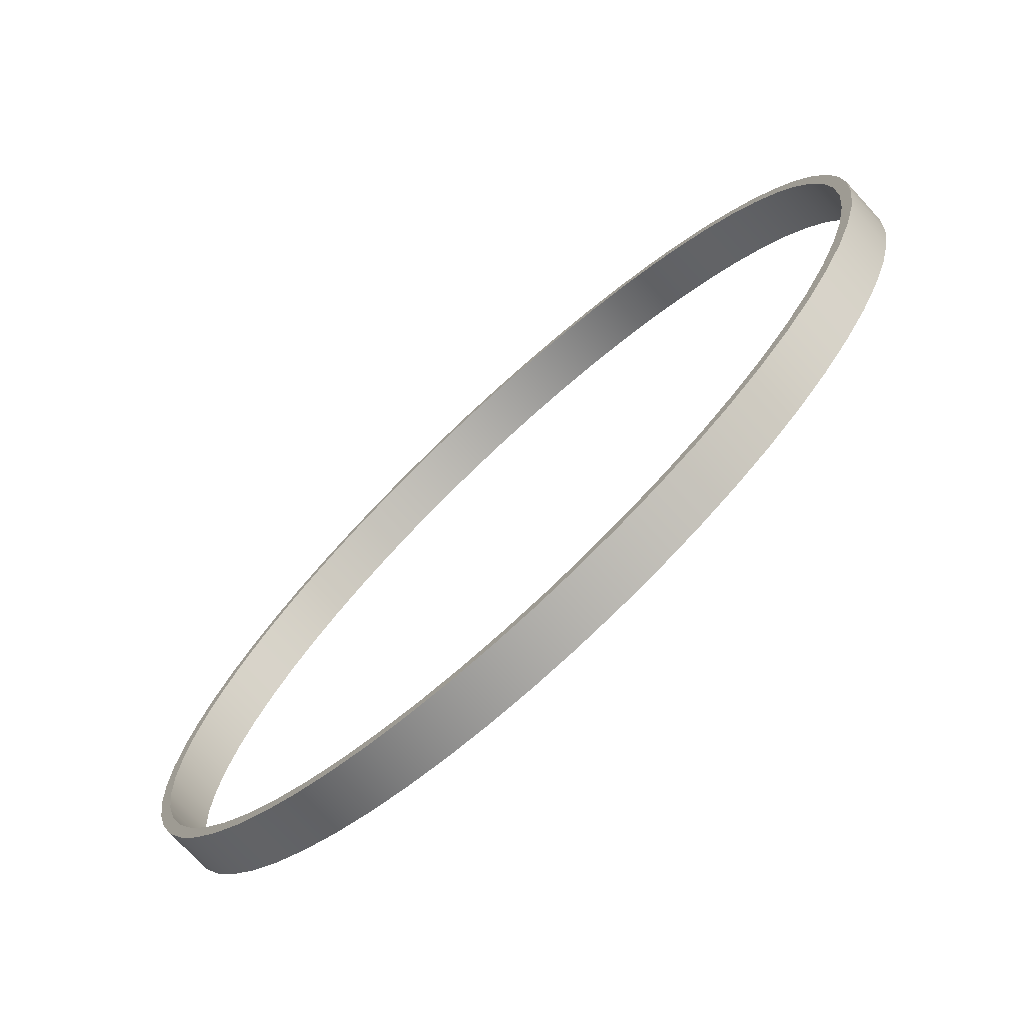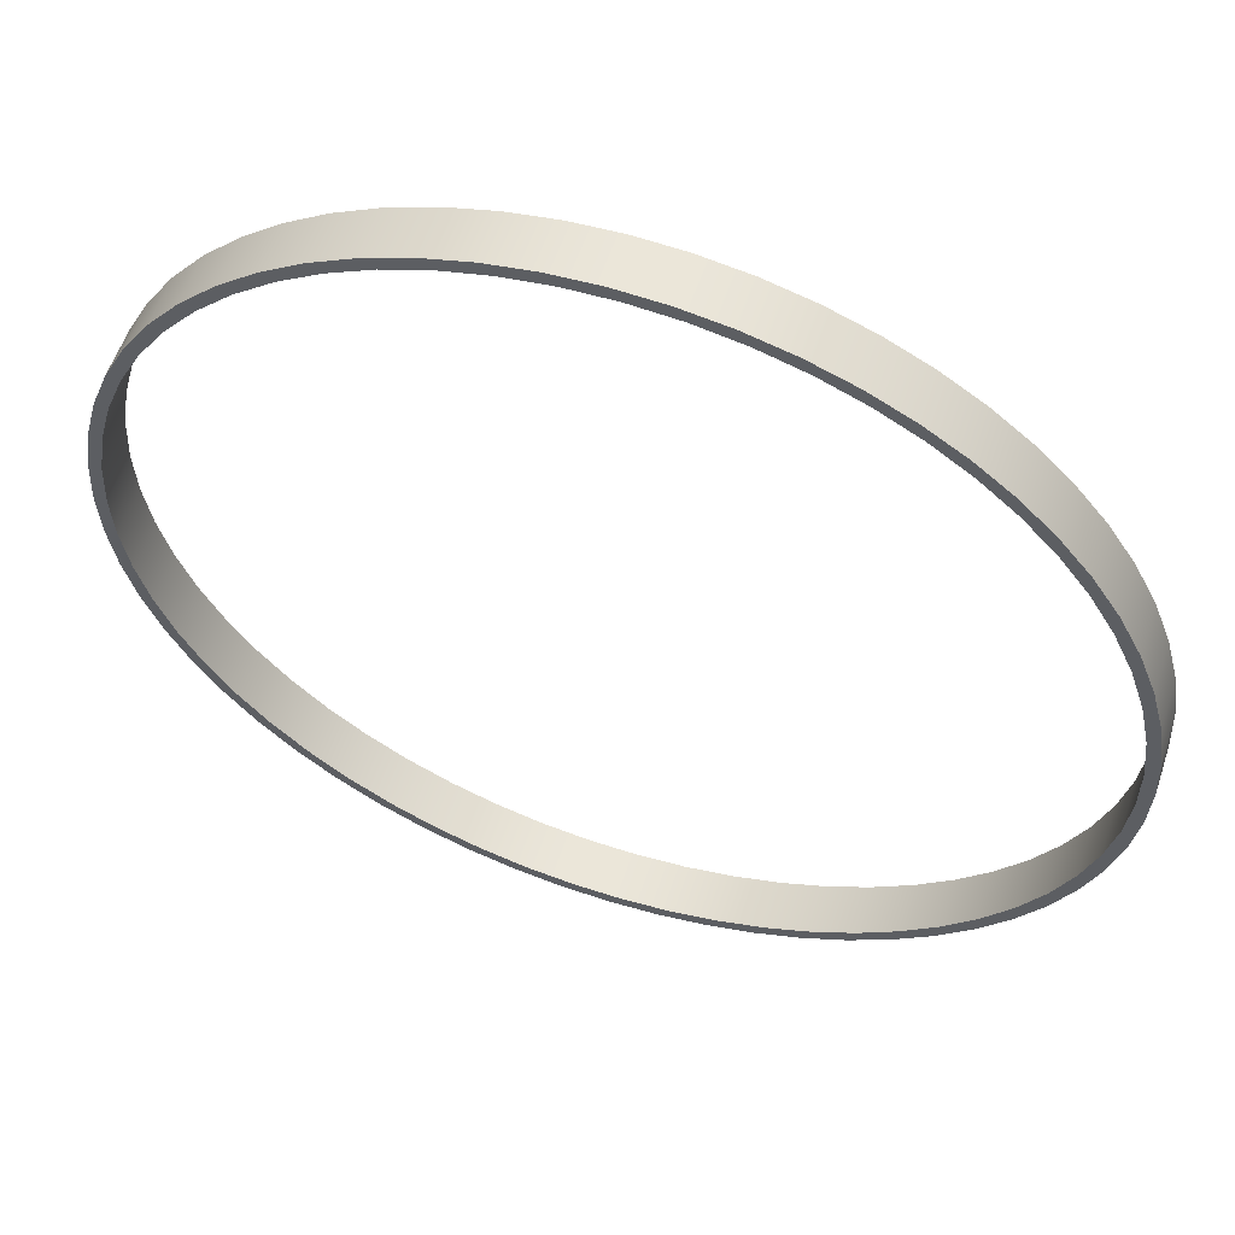
<metadata>
{"format":"obj","ext":"obj","renderer":"f3d","projection":"perspective","resolution":1024,"background":"white","views":[{"elev":-73.9,"azim":42.6,"up":"+Y"},{"elev":57.1,"azim":18.3,"up":"+Y"}]}
</metadata>
<code>
v -43.08 -24.08 -1.27
v -42.95 -26.51 -1.27
v -42.57 -28.91 -1.27
v -41.93 -31.26 -1.27
v -41.04 -33.52 -1.27
v -39.92 -35.68 -1.27
v -38.57 -37.71 -1.27
v -37.02 -39.58 -1.27
v -35.28 -41.28 -1.27
v -33.36 -42.78 -1.27
v -31.3 -44.07 -1.27
v -29.11 -45.14 -1.27
v -26.82 -45.96 -1.27
v -24.46 -46.54 -1.27
v -22.05 -46.86 -1.27
v -19.61 -46.93 -1.27
v -17.19 -46.74 -1.27
v -14.8 -46.28 -1.27
v -12.47 -45.58 -1.27
v -10.23 -44.64 -1.27
v -8.097 -43.46 -1.27
v -6.106 -42.06 -1.27
v -4.274 -40.46 -1.27
v -2.624 -38.67 -1.27
v -1.173 -36.71 -1.27
v 0.06273 -34.62 -1.27
v 1.068 -32.4 -1.27
v 1.832 -30.09 -1.27
v 2.347 -27.71 -1.27
v 2.605 -25.29 -1.27
v 2.605 -22.86 -1.27
v 2.347 -20.44 -1.27
v 1.832 -18.06 -1.27
v 1.068 -15.75 -1.27
v 0.06273 -13.54 -1.27
v -1.173 -11.44 -1.27
v -2.624 -9.488 -1.27
v -4.274 -7.7 -1.27
v -6.106 -6.097 -1.27
v -8.097 -4.699 -1.27
v -10.23 -3.519 -1.27
v -12.47 -2.573 -1.27
v -14.8 -1.871 -1.27
v -17.19 -1.42 -1.27
v -19.61 -1.226 -1.27
v -22.05 -1.291 -1.27
v -24.46 -1.614 -1.27
v -26.82 -2.191 -1.27
v -29.11 -3.017 -1.27
v -31.3 -4.081 -1.27
v -33.36 -5.371 -1.27
v -35.28 -6.874 -1.27
v -37.02 -8.572 -1.27
v -38.57 -10.44 -1.27
v -39.92 -12.47 -1.27
v -41.04 -14.63 -1.27
v -41.93 -16.9 -1.27
v -42.57 -19.25 -1.27
v -42.95 -21.65 -1.27
v -43.72 -24.08 -1.27
v -43.59 -21.62 -1.27
v -43.2 -19.19 -1.27
v -42.57 -16.82 -1.27
v -41.69 -14.52 -1.27
v -40.57 -12.33 -1.27
v -39.23 -10.27 -1.27
v -37.68 -8.357 -1.27
v -35.94 -6.618 -1.27
v -34.03 -5.07 -1.27
v -31.97 -3.731 -1.27
v -29.78 -2.614 -1.27
v -27.48 -1.733 -1.27
v -25.11 -1.096 -1.27
v -22.68 -0.7115 -1.27
v -20.22 -0.5828 -1.27
v -17.77 -0.7115 -1.27
v -15.34 -1.096 -1.27
v -12.96 -1.733 -1.27
v -10.67 -2.614 -1.27
v -8.475 -3.731 -1.27
v -6.412 -5.07 -1.27
v -4.501 -6.618 -1.27
v -2.762 -8.357 -1.27
v -1.214 -10.27 -1.27
v 0.1251 -12.33 -1.27
v 1.242 -14.52 -1.27
v 2.123 -16.82 -1.27
v 2.759 -19.19 -1.27
v 3.144 -21.62 -1.27
v 3.273 -24.08 -1.27
v 3.144 -26.53 -1.27
v 2.759 -28.96 -1.27
v 2.123 -31.34 -1.27
v 1.242 -33.63 -1.27
v 0.1251 -35.83 -1.27
v -1.214 -37.89 -1.27
v -2.762 -39.8 -1.27
v -4.501 -41.54 -1.27
v -6.412 -43.09 -1.27
v -8.475 -44.43 -1.27
v -10.67 -45.54 -1.27
v -12.96 -46.42 -1.27
v -15.34 -47.06 -1.27
v -17.77 -47.44 -1.27
v -20.22 -47.57 -1.27
v -22.68 -47.44 -1.27
v -25.11 -47.06 -1.27
v -27.48 -46.42 -1.27
v -29.78 -45.54 -1.27
v -31.97 -44.43 -1.27
v -34.03 -43.09 -1.27
v -35.94 -41.54 -1.27
v -37.68 -39.8 -1.27
v -39.23 -37.89 -1.27
v -40.57 -35.83 -1.27
v -41.69 -33.63 -1.27
v -42.57 -31.34 -1.27
v -43.2 -28.96 -1.27
v -43.59 -26.53 -1.27
v -43.08 -24.08 -1.27
v -42.95 -21.65 -1.27
v -42.57 -19.25 -1.27
v -41.93 -16.9 -1.27
v -41.04 -14.63 -1.27
v -39.92 -12.47 -1.27
v -38.57 -10.44 -1.27
v -37.02 -8.572 -1.27
v -35.28 -6.874 -1.27
v -33.36 -5.371 -1.27
v -31.3 -4.081 -1.27
v -29.11 -3.017 -1.27
v -26.82 -2.191 -1.27
v -24.46 -1.614 -1.27
v -22.05 -1.291 -1.27
v -19.61 -1.226 -1.27
v -17.19 -1.42 -1.27
v -14.8 -1.871 -1.27
v -12.47 -2.573 -1.27
v -10.23 -3.519 -1.27
v -8.097 -4.699 -1.27
v -6.106 -6.097 -1.27
v -4.274 -7.7 -1.27
v -2.624 -9.488 -1.27
v -1.173 -11.44 -1.27
v 0.06273 -13.54 -1.27
v 1.068 -15.75 -1.27
v 1.832 -18.06 -1.27
v 2.347 -20.44 -1.27
v 2.605 -22.86 -1.27
v 2.605 -25.29 -1.27
v 2.347 -27.71 -1.27
v 1.832 -30.09 -1.27
v 1.068 -32.4 -1.27
v 0.06273 -34.62 -1.27
v -1.173 -36.71 -1.27
v -2.624 -38.67 -1.27
v -4.274 -40.46 -1.27
v -6.106 -42.06 -1.27
v -8.097 -43.46 -1.27
v -10.23 -44.64 -1.27
v -12.47 -45.58 -1.27
v -14.8 -46.28 -1.27
v -17.19 -46.74 -1.27
v -19.61 -46.93 -1.27
v -22.05 -46.86 -1.27
v -24.46 -46.54 -1.27
v -26.82 -45.96 -1.27
v -29.11 -45.14 -1.27
v -31.3 -44.07 -1.27
v -33.36 -42.78 -1.27
v -35.28 -41.28 -1.27
v -37.02 -39.58 -1.27
v -38.57 -37.71 -1.27
v -39.92 -35.68 -1.27
v -41.04 -33.52 -1.27
v -41.93 -31.26 -1.27
v -42.57 -28.91 -1.27
v -42.95 -26.51 -1.27
v -43.08 -24.08 1.27
v -42.95 -26.51 1.27
v -42.57 -28.91 1.27
v -41.93 -31.26 1.27
v -41.04 -33.52 1.27
v -39.92 -35.68 1.27
v -38.57 -37.71 1.27
v -37.02 -39.58 1.27
v -35.28 -41.28 1.27
v -33.36 -42.78 1.27
v -31.3 -44.07 1.27
v -29.11 -45.14 1.27
v -26.82 -45.96 1.27
v -24.46 -46.54 1.27
v -22.05 -46.86 1.27
v -19.61 -46.93 1.27
v -17.19 -46.74 1.27
v -14.8 -46.28 1.27
v -12.47 -45.58 1.27
v -10.23 -44.64 1.27
v -8.097 -43.46 1.27
v -6.106 -42.06 1.27
v -4.274 -40.46 1.27
v -2.624 -38.67 1.27
v -1.173 -36.71 1.27
v 0.06273 -34.62 1.27
v 1.068 -32.4 1.27
v 1.832 -30.09 1.27
v 2.347 -27.71 1.27
v 2.605 -25.29 1.27
v 2.605 -22.86 1.27
v 2.347 -20.44 1.27
v 1.832 -18.06 1.27
v 1.068 -15.75 1.27
v 0.06273 -13.54 1.27
v -1.173 -11.44 1.27
v -2.624 -9.488 1.27
v -4.274 -7.7 1.27
v -6.106 -6.097 1.27
v -8.097 -4.699 1.27
v -10.23 -3.519 1.27
v -12.47 -2.573 1.27
v -14.8 -1.871 1.27
v -17.19 -1.42 1.27
v -19.61 -1.226 1.27
v -22.05 -1.291 1.27
v -24.46 -1.614 1.27
v -26.82 -2.191 1.27
v -29.11 -3.017 1.27
v -31.3 -4.081 1.27
v -33.36 -5.371 1.27
v -35.28 -6.874 1.27
v -37.02 -8.572 1.27
v -38.57 -10.44 1.27
v -39.92 -12.47 1.27
v -41.04 -14.63 1.27
v -41.93 -16.9 1.27
v -42.57 -19.25 1.27
v -42.95 -21.65 1.27
v -43.08 -24.08 1.27
v -43.08 -24.08 -1.27
v -43.72 -24.08 -1.27
v -43.59 -26.53 -1.27
v -43.2 -28.96 -1.27
v -42.57 -31.34 -1.27
v -41.69 -33.63 -1.27
v -40.57 -35.83 -1.27
v -39.23 -37.89 -1.27
v -37.68 -39.8 -1.27
v -35.94 -41.54 -1.27
v -34.03 -43.09 -1.27
v -31.97 -44.43 -1.27
v -29.78 -45.54 -1.27
v -27.48 -46.42 -1.27
v -25.11 -47.06 -1.27
v -22.68 -47.44 -1.27
v -20.22 -47.57 -1.27
v -17.77 -47.44 -1.27
v -15.34 -47.06 -1.27
v -12.96 -46.42 -1.27
v -10.67 -45.54 -1.27
v -8.475 -44.43 -1.27
v -6.412 -43.09 -1.27
v -4.501 -41.54 -1.27
v -2.762 -39.8 -1.27
v -1.214 -37.89 -1.27
v 0.1251 -35.83 -1.27
v 1.242 -33.63 -1.27
v 2.123 -31.34 -1.27
v 2.759 -28.96 -1.27
v 3.144 -26.53 -1.27
v 3.273 -24.08 -1.27
v 3.144 -21.62 -1.27
v 2.759 -19.19 -1.27
v 2.123 -16.82 -1.27
v 1.242 -14.52 -1.27
v 0.1251 -12.33 -1.27
v -1.214 -10.27 -1.27
v -2.762 -8.357 -1.27
v -4.501 -6.618 -1.27
v -6.412 -5.07 -1.27
v -8.475 -3.731 -1.27
v -10.67 -2.614 -1.27
v -12.96 -1.733 -1.27
v -15.34 -1.096 -1.27
v -17.77 -0.7115 -1.27
v -20.22 -0.5828 -1.27
v -22.68 -0.7115 -1.27
v -25.11 -1.096 -1.27
v -27.48 -1.733 -1.27
v -29.78 -2.614 -1.27
v -31.97 -3.731 -1.27
v -34.03 -5.07 -1.27
v -35.94 -6.618 -1.27
v -37.68 -8.357 -1.27
v -39.23 -10.27 -1.27
v -40.57 -12.33 -1.27
v -41.69 -14.52 -1.27
v -42.57 -16.82 -1.27
v -43.2 -19.19 -1.27
v -43.59 -21.62 -1.27
v -43.72 -24.08 1.27
v -43.59 -21.62 1.27
v -43.2 -19.19 1.27
v -42.57 -16.82 1.27
v -41.69 -14.52 1.27
v -40.57 -12.33 1.27
v -39.23 -10.27 1.27
v -37.68 -8.357 1.27
v -35.94 -6.618 1.27
v -34.03 -5.07 1.27
v -31.97 -3.731 1.27
v -29.78 -2.614 1.27
v -27.48 -1.733 1.27
v -25.11 -1.096 1.27
v -22.68 -0.7115 1.27
v -20.22 -0.5828 1.27
v -17.77 -0.7115 1.27
v -15.34 -1.096 1.27
v -12.96 -1.733 1.27
v -10.67 -2.614 1.27
v -8.475 -3.731 1.27
v -6.412 -5.07 1.27
v -4.501 -6.618 1.27
v -2.762 -8.357 1.27
v -1.214 -10.27 1.27
v 0.1251 -12.33 1.27
v 1.242 -14.52 1.27
v 2.123 -16.82 1.27
v 2.759 -19.19 1.27
v 3.144 -21.62 1.27
v 3.273 -24.08 1.27
v 3.144 -26.53 1.27
v 2.759 -28.96 1.27
v 2.123 -31.34 1.27
v 1.242 -33.63 1.27
v 0.1251 -35.83 1.27
v -1.214 -37.89 1.27
v -2.762 -39.8 1.27
v -4.501 -41.54 1.27
v -6.412 -43.09 1.27
v -8.475 -44.43 1.27
v -10.67 -45.54 1.27
v -12.96 -46.42 1.27
v -15.34 -47.06 1.27
v -17.77 -47.44 1.27
v -20.22 -47.57 1.27
v -22.68 -47.44 1.27
v -25.11 -47.06 1.27
v -27.48 -46.42 1.27
v -29.78 -45.54 1.27
v -31.97 -44.43 1.27
v -34.03 -43.09 1.27
v -35.94 -41.54 1.27
v -37.68 -39.8 1.27
v -39.23 -37.89 1.27
v -40.57 -35.83 1.27
v -41.69 -33.63 1.27
v -42.57 -31.34 1.27
v -43.2 -28.96 1.27
v -43.59 -26.53 1.27
v -43.72 -24.08 -1.27
v -43.72 -24.08 1.27
v -43.08 -24.08 1.27
v -42.95 -21.65 1.27
v -42.57 -19.25 1.27
v -41.93 -16.9 1.27
v -41.04 -14.63 1.27
v -39.92 -12.47 1.27
v -38.57 -10.44 1.27
v -37.02 -8.572 1.27
v -35.28 -6.874 1.27
v -33.36 -5.371 1.27
v -31.3 -4.081 1.27
v -29.11 -3.017 1.27
v -26.82 -2.191 1.27
v -24.46 -1.614 1.27
v -22.05 -1.291 1.27
v -19.61 -1.226 1.27
v -17.19 -1.42 1.27
v -14.8 -1.871 1.27
v -12.47 -2.573 1.27
v -10.23 -3.519 1.27
v -8.097 -4.699 1.27
v -6.106 -6.097 1.27
v -4.274 -7.7 1.27
v -2.624 -9.488 1.27
v -1.173 -11.44 1.27
v 0.06273 -13.54 1.27
v 1.068 -15.75 1.27
v 1.832 -18.06 1.27
v 2.347 -20.44 1.27
v 2.605 -22.86 1.27
v 2.605 -25.29 1.27
v 2.347 -27.71 1.27
v 1.832 -30.09 1.27
v 1.068 -32.4 1.27
v 0.06273 -34.62 1.27
v -1.173 -36.71 1.27
v -2.624 -38.67 1.27
v -4.274 -40.46 1.27
v -6.106 -42.06 1.27
v -8.097 -43.46 1.27
v -10.23 -44.64 1.27
v -12.47 -45.58 1.27
v -14.8 -46.28 1.27
v -17.19 -46.74 1.27
v -19.61 -46.93 1.27
v -22.05 -46.86 1.27
v -24.46 -46.54 1.27
v -26.82 -45.96 1.27
v -29.11 -45.14 1.27
v -31.3 -44.07 1.27
v -33.36 -42.78 1.27
v -35.28 -41.28 1.27
v -37.02 -39.58 1.27
v -38.57 -37.71 1.27
v -39.92 -35.68 1.27
v -41.04 -33.52 1.27
v -41.93 -31.26 1.27
v -42.57 -28.91 1.27
v -42.95 -26.51 1.27
v -43.72 -24.08 1.27
v -43.59 -26.53 1.27
v -43.2 -28.96 1.27
v -42.57 -31.34 1.27
v -41.69 -33.63 1.27
v -40.57 -35.83 1.27
v -39.23 -37.89 1.27
v -37.68 -39.8 1.27
v -35.94 -41.54 1.27
v -34.03 -43.09 1.27
v -31.97 -44.43 1.27
v -29.78 -45.54 1.27
v -27.48 -46.42 1.27
v -25.11 -47.06 1.27
v -22.68 -47.44 1.27
v -20.22 -47.57 1.27
v -17.77 -47.44 1.27
v -15.34 -47.06 1.27
v -12.96 -46.42 1.27
v -10.67 -45.54 1.27
v -8.475 -44.43 1.27
v -6.412 -43.09 1.27
v -4.501 -41.54 1.27
v -2.762 -39.8 1.27
v -1.214 -37.89 1.27
v 0.1251 -35.83 1.27
v 1.242 -33.63 1.27
v 2.123 -31.34 1.27
v 2.759 -28.96 1.27
v 3.144 -26.53 1.27
v 3.273 -24.08 1.27
v 3.144 -21.62 1.27
v 2.759 -19.19 1.27
v 2.123 -16.82 1.27
v 1.242 -14.52 1.27
v 0.1251 -12.33 1.27
v -1.214 -10.27 1.27
v -2.762 -8.357 1.27
v -4.501 -6.618 1.27
v -6.412 -5.07 1.27
v -8.475 -3.731 1.27
v -10.67 -2.614 1.27
v -12.96 -1.733 1.27
v -15.34 -1.096 1.27
v -17.77 -0.7115 1.27
v -20.22 -0.5828 1.27
v -22.68 -0.7115 1.27
v -25.11 -1.096 1.27
v -27.48 -1.733 1.27
v -29.78 -2.614 1.27
v -31.97 -3.731 1.27
v -34.03 -5.07 1.27
v -35.94 -6.618 1.27
v -37.68 -8.357 1.27
v -39.23 -10.27 1.27
v -40.57 -12.33 1.27
v -41.69 -14.52 1.27
v -42.57 -16.82 1.27
v -43.2 -19.19 1.27
v -43.59 -21.62 1.27
g 5c207312-e2c4-11ea-8a64-54bf646e7e1f
f 2 119 1
f 1 119 60
f 1 60 61
f 119 2 118
f 118 2 3
f 118 3 117
f 117 3 4
f 117 4 116
f 116 4 5
f 116 5 115
f 115 5 6
f 115 6 114
f 114 6 7
f 114 7 113
f 113 7 8
f 113 8 112
f 112 8 9
f 112 9 111
f 111 9 10
f 111 10 110
f 110 10 11
f 110 11 109
f 109 11 12
f 109 12 108
f 108 12 13
f 108 13 107
f 107 13 14
f 107 14 106
f 106 14 15
f 106 15 105
f 105 15 16
f 105 16 104
f 104 16 17
f 104 17 103
f 103 17 18
f 103 18 102
f 102 18 19
f 102 19 101
f 101 19 20
f 101 20 100
f 100 20 21
f 100 21 99
f 99 21 22
f 99 22 98
f 98 22 23
f 98 23 97
f 97 23 24
f 97 24 96
f 96 24 25
f 96 25 95
f 95 25 26
f 95 26 94
f 94 26 27
f 94 27 93
f 93 27 28
f 93 28 92
f 92 28 29
f 92 29 91
f 91 29 30
f 91 30 90
f 90 30 31
f 90 31 89
f 89 31 32
f 89 32 88
f 88 32 33
f 88 33 87
f 87 33 34
f 87 34 86
f 86 34 35
f 86 35 85
f 85 35 36
f 85 36 84
f 84 36 37
f 84 37 83
f 83 37 38
f 83 38 82
f 82 38 39
f 82 39 81
f 81 39 40
f 81 40 80
f 80 40 41
f 80 41 79
f 79 41 42
f 79 42 78
f 78 42 43
f 78 43 77
f 77 43 44
f 77 44 76
f 76 44 45
f 76 45 75
f 75 45 46
f 75 46 74
f 74 46 47
f 74 47 73
f 73 47 48
f 73 48 72
f 72 48 49
f 72 49 71
f 71 49 50
f 71 50 70
f 70 50 51
f 70 51 69
f 69 51 52
f 69 52 68
f 68 52 53
f 68 53 67
f 67 53 54
f 67 54 66
f 66 54 55
f 66 55 65
f 65 55 56
f 65 56 64
f 64 56 57
f 64 57 63
f 63 57 58
f 63 58 62
f 62 58 59
f 62 59 61
f 61 59 1
g 5c213690-e2c4-11ea-8e5b-54bf646e7e1f
f 121 237 120
f 120 237 238
f 239 179 178
f 178 179 180
f 178 180 177
f 177 180 181
f 177 181 176
f 176 181 182
f 176 182 175
f 175 182 183
f 175 183 174
f 174 183 184
f 174 184 173
f 173 184 185
f 173 185 172
f 172 185 186
f 172 186 171
f 171 186 187
f 171 187 170
f 170 187 188
f 170 188 169
f 169 188 189
f 169 189 168
f 168 189 190
f 168 190 167
f 167 190 191
f 167 191 166
f 166 191 192
f 166 192 165
f 165 192 193
f 165 193 164
f 164 193 194
f 164 194 163
f 163 194 195
f 163 195 162
f 162 195 196
f 162 196 161
f 161 196 197
f 161 197 160
f 160 197 198
f 160 198 159
f 159 198 199
f 159 199 158
f 158 199 200
f 158 200 157
f 157 200 201
f 157 201 156
f 156 201 202
f 156 202 155
f 155 202 203
f 155 203 154
f 154 203 204
f 154 204 153
f 153 204 205
f 153 205 152
f 152 205 206
f 152 206 151
f 151 206 207
f 151 207 150
f 150 207 208
f 150 208 149
f 149 208 209
f 149 209 148
f 148 209 210
f 148 210 147
f 147 210 211
f 147 211 146
f 146 211 212
f 146 212 145
f 145 212 213
f 145 213 144
f 144 213 214
f 144 214 143
f 143 214 215
f 143 215 142
f 142 215 216
f 142 216 141
f 141 216 217
f 141 217 140
f 140 217 218
f 140 218 139
f 139 218 219
f 139 219 138
f 138 219 220
f 138 220 137
f 137 220 221
f 137 221 136
f 136 221 222
f 136 222 135
f 135 222 223
f 135 223 134
f 134 223 224
f 134 224 133
f 133 224 225
f 133 225 132
f 132 225 226
f 132 226 131
f 131 226 227
f 131 227 130
f 130 227 228
f 130 228 129
f 129 228 229
f 129 229 128
f 128 229 230
f 128 230 127
f 127 230 231
f 127 231 126
f 126 231 232
f 126 232 125
f 125 232 233
f 125 233 124
f 124 233 234
f 124 234 123
f 123 234 235
f 123 235 122
f 122 235 236
f 122 236 121
f 121 236 237
g 5c21d2f4-e2c4-11ea-a538-54bf646e7e1f
f 241 359 240
f 240 359 361
f 360 300 299
f 299 300 301
f 299 301 298
f 298 301 302
f 298 302 297
f 297 302 303
f 297 303 296
f 296 303 304
f 296 304 295
f 295 304 305
f 295 305 294
f 294 305 306
f 294 306 293
f 293 306 307
f 293 307 292
f 292 307 308
f 292 308 291
f 291 308 309
f 291 309 290
f 290 309 310
f 290 310 289
f 289 310 311
f 289 311 288
f 288 311 312
f 288 312 287
f 287 312 313
f 287 313 286
f 286 313 314
f 286 314 285
f 285 314 315
f 285 315 284
f 284 315 316
f 284 316 283
f 283 316 317
f 283 317 282
f 282 317 318
f 282 318 281
f 281 318 319
f 281 319 280
f 280 319 320
f 280 320 279
f 279 320 321
f 279 321 278
f 278 321 322
f 278 322 277
f 277 322 323
f 277 323 276
f 276 323 324
f 276 324 275
f 275 324 325
f 275 325 274
f 274 325 326
f 274 326 273
f 273 326 327
f 273 327 272
f 272 327 328
f 272 328 271
f 271 328 329
f 271 329 270
f 270 329 330
f 270 330 269
f 269 330 331
f 269 331 268
f 268 331 332
f 268 332 267
f 267 332 333
f 267 333 266
f 266 333 334
f 266 334 265
f 265 334 335
f 265 335 264
f 264 335 336
f 264 336 263
f 263 336 337
f 263 337 262
f 262 337 338
f 262 338 261
f 261 338 339
f 261 339 260
f 260 339 340
f 260 340 259
f 259 340 341
f 259 341 258
f 258 341 342
f 258 342 257
f 257 342 343
f 257 343 256
f 256 343 344
f 256 344 255
f 255 344 345
f 255 345 254
f 254 345 346
f 254 346 253
f 253 346 347
f 253 347 252
f 252 347 348
f 252 348 251
f 251 348 349
f 251 349 250
f 250 349 350
f 250 350 249
f 249 350 351
f 249 351 248
f 248 351 352
f 248 352 247
f 247 352 353
f 247 353 246
f 246 353 354
f 246 354 245
f 245 354 355
f 245 355 244
f 244 355 356
f 244 356 243
f 243 356 357
f 243 357 242
f 242 357 358
f 242 358 241
f 241 358 359
g 5c226f1a-e2c4-11ea-9741-54bf646e7e1f
f 363 480 362
f 362 480 421
f 362 421 422
f 480 363 479
f 479 363 364
f 479 364 478
f 478 364 365
f 478 365 477
f 477 365 366
f 477 366 476
f 476 366 367
f 476 367 475
f 475 367 368
f 475 368 474
f 474 368 369
f 474 369 473
f 473 369 370
f 473 370 472
f 472 370 371
f 472 371 471
f 471 371 372
f 471 372 470
f 470 372 373
f 470 373 469
f 469 373 374
f 469 374 468
f 468 374 375
f 468 375 467
f 467 375 376
f 467 376 466
f 466 376 377
f 466 377 465
f 465 377 378
f 465 378 464
f 464 378 379
f 464 379 463
f 463 379 380
f 463 380 462
f 462 380 381
f 462 381 461
f 461 381 382
f 461 382 460
f 460 382 383
f 460 383 459
f 459 383 384
f 459 384 458
f 458 384 385
f 458 385 457
f 457 385 386
f 457 386 456
f 456 386 387
f 456 387 455
f 455 387 388
f 455 388 454
f 454 388 389
f 454 389 453
f 453 389 390
f 453 390 452
f 452 390 391
f 452 391 451
f 451 391 392
f 451 392 450
f 450 392 393
f 450 393 449
f 449 393 394
f 449 394 448
f 448 394 395
f 448 395 447
f 447 395 396
f 447 396 446
f 446 396 397
f 446 397 445
f 445 397 398
f 445 398 444
f 444 398 399
f 444 399 443
f 443 399 400
f 443 400 442
f 442 400 401
f 442 401 441
f 441 401 402
f 441 402 440
f 440 402 403
f 440 403 439
f 439 403 404
f 439 404 438
f 438 404 405
f 438 405 437
f 437 405 406
f 437 406 436
f 436 406 407
f 436 407 435
f 435 407 408
f 435 408 434
f 434 408 409
f 434 409 433
f 433 409 410
f 433 410 432
f 432 410 411
f 432 411 431
f 431 411 412
f 431 412 430
f 430 412 413
f 430 413 429
f 429 413 414
f 429 414 428
f 428 414 415
f 428 415 427
f 427 415 416
f 427 416 426
f 426 416 417
f 426 417 425
f 425 417 418
f 425 418 424
f 424 418 419
f 424 419 423
f 423 419 420
f 423 420 422
f 422 420 362

</code>
